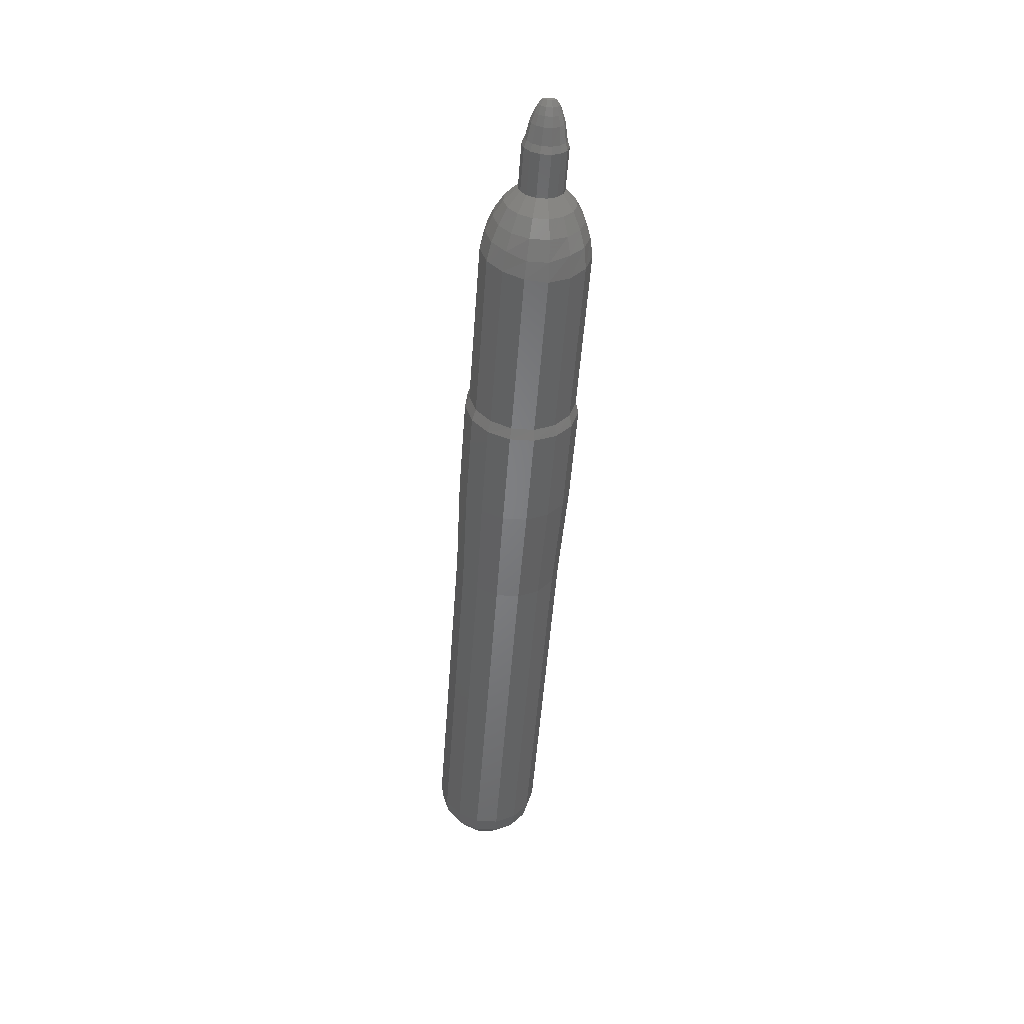
<metadata>
{"format":"stl","ext":"stl","renderer":"f3d","projection":"perspective","resolution":1024,"background":"white","views":[{"elev":-51.8,"azim":-94.1,"up":"+Y"}]}
</metadata>
<code>
# stl→obj: 412 verts, 848 faces
v -45.28 7.254 -4.444
v -45.42 7.218 -4.353
v -45.72 7.18 -4.128
v -45.77 7.213 -4.11
v -45.55 7.182 -4.262
v -45.28 7.465 -4.329
v -45.55 7.183 -4.267
v -45.55 7.183 -4.265
v -44.53 7.724 -4.559
v -44.53 7.378 -4.749
v -45.28 7.157 -4.453
v -45.77 7.17 -4.066
v -45.65 7.173 -4.187
v -45.83 7.107 -4.077
v -45.68 7.176 -4.157
v -45.71 7.196 -4.154
v -45.28 7.74 -3.968
v -45.83 7.167 -4.009
v -45.75 7.175 -4.097
v -45.63 7.19 -4.209
v -45.71 7.197 -4.15
v -45.71 7.197 -4.151
v -45.77 7.224 -4.115
v -45.83 7.249 -4.08
v -45.55 7.183 -4.266
v -44.53 8.081 -4.09
v -45.71 7.197 -4.153
v -43.58 8.422 -4.214
v -43.58 7.981 -4.791
v -44.53 7.116 -4.776
v -43.58 7.5 -5.056
v -45.6 7.178 -4.226
v -45.28 7.013 -4.409
v -45.8 7.168 -4.037
v -45.83 7.188 -3.984
v -45.83 7.234 -3.932
v -45.83 7.331 -3.821
v -45.83 7.249 -3.914
v -45.63 7.189 -4.21
v -45.83 7.208 -4.067
v -45.28 7.867 -3.397
v -44.53 8.235 -3.397
v -45.83 7.127 -3.975
v -43.58 8.605 -3.397
v -41.87 8.973 -3.397
v -41.87 8.764 -4.336
v -41.87 8.24 -5.021
v -44.53 6.816 -4.684
v -43.58 7.073 -5.099
v -41.87 7.623 -5.361
v -45.28 6.748 -4.181
v -45.83 7.116 -3.965
v -45.83 7.118 -3.967
v -45.83 7.14 -3.91
v -45.83 7.2 -3.618
v -45.83 7.425 -3.397
v -45.83 7.249 -3.375
v -45.83 7.331 -2.973
v -44.53 8.081 -2.704
v -45.28 7.74 -2.826
v -43.58 8.422 -2.582
v -41.87 8.764 -2.458
v -41.18 9.271 -3.397
v -41.18 9.039 -2.361
v -41.18 9.039 -4.435
v -41.18 8.449 -5.209
v -44.53 6.442 -4.361
v -43.58 6.62 -4.959
v -41.87 7.031 -5.42
v -41.18 7.722 -5.607
v -45.83 7.107 -3.946
v -45.83 6.956 -3.625
v -45.28 6.522 -3.699
v -45.83 7.127 -3.888
v -45.83 7.177 -3.404
v -45.83 7.234 -2.862
v -45.83 7.249 -2.88
v -45.28 7.465 -2.467
v -44.53 7.724 -2.235
v -43.58 7.981 -2.004
v -41.87 8.24 -1.773
v -41.18 8.449 -1.585
v -36.64 9.271 -3.397
v -36.64 9.039 -2.361
v -36.64 8.449 -1.585
v -36.64 9.039 -4.435
v -36.64 8.449 -5.209
v -43.58 6.135 -4.541
v -44.53 6.161 -3.76
v -41.87 6.425 -5.233
v -41.18 6.997 -5.68
v -36.64 7.722 -5.607
v -45.83 7.107 -3.858
v -45.83 6.956 -3.171
v -45.83 7.107 -2.874
v -45.28 6.522 -3.096
v -45.83 7.116 -2.829
v -45.83 7.167 -2.785
v -44.53 7.378 -2.045
v -45.75 7.175 -2.699
v -45.28 7.254 -2.351
v -45.72 7.179 -2.666
v -43.58 7.5 -1.74
v -41.87 7.623 -1.434
v -41.18 7.722 -1.187
v -36.64 7.722 -1.187
v -35.26 10.76 -3.397
v -35.26 10.42 -1.865
v -35.26 9.489 -0.6511
v -35.26 8.218 0.04819
v -35.26 10.42 -4.931
v -35.26 9.489 -6.143
v -41.87 5.827 -4.721
v -43.58 5.799 -3.823
v -44.53 6.161 -3.034
v -41.18 6.266 -5.454
v -36.64 6.997 -5.68
v -35.26 8.218 -6.842
v -45.83 7.107 -2.848
v -45.28 6.748 -2.613
v -45.79 7.171 -2.742
v -45.83 7.107 -2.718
v -45.83 7.208 -2.728
v -45.83 7.249 -2.715
v -44.53 7.116 -2.018
v -43.58 7.073 -1.697
v -45.73 7.177 -2.683
v -45.65 7.172 -2.608
v -45.71 7.197 -2.642
v -45.28 7.157 -2.341
v -45.42 7.17 -2.436
v -45.55 7.181 -2.531
v -45.6 7.177 -2.57
v -45.69 7.175 -2.637
v -45.71 7.166 -2.655
v -41.87 7.031 -1.374
v -41.18 6.997 -1.114
v -36.64 6.997 -1.114
v -35.26 6.829 0.1862
v -33.6 11.8 -3.397
v -33.6 11.38 -1.518
v -33.6 10.22 0.003666
v -33.6 8.566 0.9124
v -33.6 6.71 1.098
v -33.6 11.38 -5.278
v -33.6 10.22 -6.797
v -41.87 5.436 -3.885
v -41.18 5.581 -4.867
v -43.58 5.799 -2.972
v -44.53 6.442 -2.433
v -36.64 6.266 -5.454
v -35.26 6.829 -6.982
v -33.6 8.566 -7.706
v -45.28 7.013 -2.385
v -45.7 7.195 -2.639
v -45.65 7.172 -2.607
v -43.58 6.62 -1.837
v -44.53 6.816 -2.11
v -41.87 6.425 -1.561
v -45.47 7.092 -2.497
v -41.18 6.266 -1.34
v -36.64 6.266 -1.34
v -35.26 5.473 -0.2314
v -33.6 4.92 0.5446
v -31.95 12.54 -3.397
v -31.95 12.07 -1.27
v -31.95 10.74 0.4701
v -31.95 8.814 1.529
v -31.95 6.624 1.748
v -31.95 4.523 1.098
v -31.95 12.07 -5.524
v -31.95 10.74 -7.264
v -41.18 5.145 -3.934
v -41.87 5.436 -2.911
v -36.64 5.581 -4.867
v -43.58 6.135 -2.253
v -35.26 5.473 -6.562
v -33.6 6.71 -7.892
v -31.95 8.814 -8.324
v -41.87 5.827 -2.073
v -41.18 5.581 -1.929
v -36.64 5.581 -1.929
v -35.26 4.343 -1.201
v -33.6 3.475 -0.6942
v -31.95 2.857 -0.3299
v -30.02 12.99 -3.397
v -30.02 12.48 -1.123
v -30.02 11.05 0.7504
v -30.02 8.963 1.9
v -29.96 6.574 2.139
v -29.82 4.285 1.431
v -29.69 2.485 -0.1124
v -30.02 12.48 -5.673
v -30.02 11.05 -7.545
v -36.64 5.145 -3.934
v -41.18 5.145 -2.86
v -35.26 4.343 -5.593
v -33.6 4.92 -7.339
v -31.95 6.624 -8.544
v -30.02 8.963 -8.694
v -36.64 5.145 -2.86
v -35.26 3.684 -2.609
v -33.6 2.662 -2.434
v -31.57 1.932 -2.308
v -29.64 1.493 -2.234
v -12.45 12.99 -3.397
v -12.45 12.48 -1.123
v -12.45 11.05 0.7504
v -12.45 8.963 1.9
v -12.45 6.574 2.139
v -12.45 4.285 1.431
v -12.4 2.485 -0.1124
v -12.36 1.493 -2.234
v -12.45 12.48 -5.673
v -12.45 11.05 -7.545
v -35.26 3.684 -4.186
v -33.6 3.475 -6.102
v -31.95 4.523 -7.892
v -30.02 6.574 -8.934
v -12.45 8.963 -8.694
v -33.6 2.662 -4.361
v -31.57 1.932 -4.486
v -29.81 1.493 -4.561
v -12.36 1.493 -4.561
v -11.3 13.44 -3.397
v -11.3 12.9 -0.9737
v -11.3 11.37 1.031
v -11.3 9.112 2.27
v -11.3 6.524 2.529
v -11.3 4.048 1.763
v -11.3 2.113 0.1059
v -12.33 1.493 -2.234
v -11.3 1.056 -2.158
v -12.34 1.493 -3.425
v -11.3 12.9 -5.821
v -11.3 11.37 -7.825
v -31.95 2.857 -6.464
v -29.97 4.285 -8.226
v -12.45 6.574 -8.934
v -11.3 9.112 -9.064
v -29.97 2.485 -6.681
v -12.45 2.485 -6.681
v -11.3 2.113 -6.9
v -11.3 1.056 -4.636
v -0.9983 12.9 -0.9737
v -0.9983 13.44 -3.397
v -0.9983 11.37 1.031
v -0.9983 9.112 2.27
v -0.9983 6.524 2.529
v -0.9983 4.048 1.763
v -0.9983 2.113 0.1059
v -0.9983 1.056 -2.158
v -0.9983 1.056 -4.636
v -0.9983 12.9 -5.821
v -0.9983 11.37 -7.825
v -12.45 4.285 -8.226
v -11.3 6.524 -9.323
v -0.9983 9.112 -9.064
v -11.3 4.048 -8.559
v -0.9983 2.113 -6.9
v -0.9983 4.048 -8.559
v 9.86 12.73 -1.09
v 9.86 11.24 0.8183
v 9.86 13.25 -3.397
v 9.86 9.055 1.996
v 9.86 6.543 2.243
v 9.86 4.139 1.515
v 9.86 2.261 -0.06349
v 9.86 1.232 -2.218
v 9.86 1.232 -4.577
v 9.86 2.261 -6.732
v 9.86 12.73 -5.704
v 9.86 11.24 -7.613
v -0.9983 6.524 -9.323
v 9.86 9.055 -8.792
v 9.86 4.139 -8.31
v 9.86 6.543 -9.037
v 19.96 12.73 -1.09
v 19.96 11.24 0.8183
v 19.96 9.055 1.996
v 19.96 13.25 -3.397
v 19.96 6.543 2.243
v 19.96 4.139 1.515
v 19.96 2.261 -0.06349
v 19.96 1.232 -2.218
v 19.96 1.232 -4.577
v 19.96 2.261 -6.732
v 19.96 4.139 -8.31
v 19.96 12.73 -5.704
v 19.96 11.24 -7.613
v 19.96 9.055 -8.792
v 19.96 6.543 -9.037
v 36.32 11.24 0.8183
v 36.32 12.73 -1.09
v 36.32 9.055 1.996
v 36.32 6.543 2.243
v 36.32 13.25 -3.397
v 36.32 4.139 1.515
v 36.32 2.261 -0.06349
v 36.32 1.232 -2.218
v 36.32 1.232 -4.577
v 36.32 2.261 -6.732
v 36.32 4.139 -8.31
v 36.32 6.543 -9.037
v 36.32 12.73 -5.704
v 36.32 11.24 -7.613
v 36.32 9.055 -8.792
v 46.41 11.24 0.8183
v 46.41 9.055 1.996
v 46.41 12.73 -1.09
v 46.41 6.543 2.243
v 46.41 4.139 1.515
v 46.41 13.25 -3.397
v 46.41 2.261 -0.06349
v 46.41 1.232 -2.218
v 46.41 1.232 -4.577
v 46.41 2.261 -6.732
v 46.41 4.139 -8.31
v 46.41 6.543 -9.037
v 46.41 9.055 -8.792
v 46.41 12.73 -5.704
v 46.41 11.24 -7.613
v 48.23 8.956 1.708
v 48.23 11.03 0.5927
v 48.23 6.577 1.942
v 48.23 12.43 -1.213
v 48.23 4.301 1.251
v 48.23 2.524 -0.2423
v 48.23 12.93 -3.397
v 48.23 1.551 -2.282
v 48.23 1.551 -4.514
v 48.23 2.524 -6.552
v 48.23 4.301 -8.047
v 48.23 6.577 -8.736
v 48.23 8.956 -8.504
v 48.23 11.03 -7.386
v 48.23 12.43 -5.58
v 49.14 6.644 1.337
v 49.14 8.754 1.131
v 49.14 10.59 0.1402
v 49.14 4.627 0.7249
v 49.14 11.84 -1.461
v 49.14 3.052 -0.5993
v 49.14 2.189 -2.408
v 49.14 12.28 -3.397
v 49.14 2.189 -4.388
v 49.14 3.052 -6.195
v 49.14 4.627 -7.521
v 49.14 6.644 -8.132
v 49.14 8.754 -7.925
v 49.14 10.59 -6.936
v 49.14 11.84 -5.334
v 50.78 6.781 0.1285
v 50.78 5.278 -0.327
v 50.78 8.351 -0.0248
v 50.78 9.72 -0.7628
v 50.78 4.105 -1.313
v 50.78 10.65 -1.956
v 50.78 3.462 -2.661
v 50.78 3.462 -4.135
v 50.78 10.98 -3.397
v 50.78 4.105 -5.481
v 50.78 5.278 -6.467
v 50.78 6.781 -6.924
v 50.78 8.351 -6.77
v 50.78 9.72 -6.032
v 50.78 10.65 -4.84
v 51.69 6.934 -1.231
v 51.69 6.01 -1.511
v 51.69 5.291 -2.118
v 51.69 7.9 -1.326
v 51.69 8.74 -1.779
v 51.69 4.895 -2.945
v 51.69 9.31 -2.512
v 51.69 4.895 -3.85
v 51.69 5.291 -4.678
v 51.69 9.512 -3.397
v 51.69 6.01 -5.283
v 51.69 6.934 -5.563
v 51.69 7.9 -5.469
v 51.69 8.74 -5.015
v 51.69 9.31 -4.283
v 50.96 7.089 -2.604
v 50.96 6.751 -2.707
v 50.96 6.486 -2.929
v 50.96 6.342 -3.232
v 50.96 7.441 -2.639
v 50.96 7.749 -2.805
v 50.96 6.342 -3.564
v 50.96 7.957 -3.073
v 50.96 6.486 -3.866
v 50.96 6.751 -4.087
v 50.96 8.032 -3.397
v 50.96 7.089 -4.19
v 50.96 7.441 -4.156
v 50.96 7.749 -3.991
v 50.96 7.957 -3.721
v 51.51 7.14 -3.058
v 51.51 6.995 -3.101
v 51.51 6.882 -3.196
v 51.51 6.819 -3.326
v 51.51 6.819 -3.469
v 51.51 7.291 -3.073
v 51.51 7.422 -3.144
v 51.51 6.882 -3.598
v 51.51 7.513 -3.258
v 51.51 6.995 -3.693
v 51.51 7.14 -3.738
v 51.51 7.544 -3.397
v 51.51 7.291 -3.723
v 51.51 7.422 -3.651
v 51.51 7.513 -3.537
f 1 2 3
f 2 1 4
f 2 5 3
f 3 6 1
f 1 7 4
f 8 7 1
f 1 6 9
f 5 8 1
f 9 10 1
f 1 11 5
f 11 1 10
f 5 2 4
f 12 3 13
f 14 13 3
f 15 3 5
f 3 12 14
f 3 15 16
f 6 3 17
f 18 3 16
f 3 19 17
f 19 3 18
f 7 20 4
f 20 21 4
f 4 22 5
f 21 23 4
f 18 22 4
f 23 24 4
f 18 4 24
f 13 15 5
f 8 5 11
f 25 13 5
f 5 7 25
f 5 22 7
f 6 17 26
f 26 9 6
f 20 7 23
f 25 7 16
f 27 16 7
f 24 23 7
f 21 27 7
f 24 7 11
f 21 7 22
f 7 8 11
f 9 26 28
f 28 29 9
f 10 9 29
f 30 11 10
f 30 10 31
f 29 31 10
f 24 11 25
f 32 25 11
f 13 32 11
f 33 13 11
f 33 11 30
f 13 33 12
f 34 12 19
f 12 34 35
f 19 12 17
f 36 12 35
f 18 14 12
f 37 17 12
f 12 33 18
f 38 12 36
f 37 12 38
f 15 13 16
f 32 13 14
f 13 25 16
f 25 32 14
f 39 25 14
f 16 39 14
f 14 21 16
f 14 40 21
f 18 40 14
f 24 16 21
f 39 16 24
f 16 27 22
f 18 16 22
f 41 17 37
f 42 17 41
f 42 26 17
f 18 34 19
f 34 18 35
f 43 35 18
f 24 40 18
f 18 33 43
f 21 20 23
f 24 21 40
f 27 21 22
f 25 39 24
f 44 28 26
f 44 26 42
f 45 46 28
f 45 28 44
f 29 28 46
f 46 47 29
f 31 29 47
f 30 48 33
f 48 30 49
f 49 30 31
f 49 31 50
f 47 50 31
f 51 52 33
f 51 33 48
f 53 33 52
f 43 33 53
f 35 43 54
f 54 36 35
f 55 38 36
f 36 54 55
f 37 56 41
f 57 37 38
f 58 56 37
f 37 57 58
f 38 55 57
f 59 42 41
f 60 41 56
f 41 60 59
f 61 44 42
f 42 59 61
f 43 53 54
f 62 45 44
f 44 61 62
f 46 45 63
f 64 63 45
f 45 62 64
f 47 46 65
f 65 46 63
f 66 50 47
f 65 66 47
f 48 67 51
f 49 68 48
f 68 67 48
f 68 49 69
f 50 69 49
f 69 50 70
f 66 70 50
f 71 52 51
f 72 71 51
f 73 51 67
f 51 73 72
f 52 71 74
f 53 52 74
f 74 54 53
f 54 74 55
f 55 75 57
f 75 55 74
f 56 58 60
f 76 57 75
f 76 77 57
f 77 58 57
f 60 58 78
f 58 77 78
f 59 60 79
f 59 79 80
f 61 59 80
f 60 78 79
f 61 80 81
f 81 62 61
f 62 81 82
f 82 64 62
f 63 83 65
f 64 84 63
f 83 63 84
f 82 85 64
f 84 64 85
f 65 86 66
f 86 65 83
f 87 70 66
f 87 66 86
f 68 88 67
f 89 67 88
f 67 89 73
f 88 68 90
f 69 90 68
f 70 91 69
f 90 69 91
f 70 87 92
f 92 91 70
f 72 93 71
f 93 74 71
f 94 72 73
f 72 94 95
f 93 72 95
f 96 73 89
f 73 96 94
f 74 93 75
f 97 76 75
f 75 95 97
f 95 75 93
f 77 76 78
f 76 98 78
f 76 97 98
f 99 79 78
f 98 100 78
f 78 101 99
f 100 102 78
f 102 101 78
f 79 99 103
f 103 80 79
f 80 103 104
f 104 81 80
f 105 82 81
f 105 81 104
f 105 106 82
f 85 82 106
f 86 83 107
f 83 84 108
f 108 107 83
f 84 85 109
f 109 108 84
f 110 109 85
f 110 85 106
f 87 86 111
f 111 86 107
f 112 92 87
f 111 112 87
f 90 113 88
f 88 114 89
f 114 88 113
f 115 89 114
f 89 115 96
f 91 116 90
f 113 90 116
f 91 92 117
f 117 116 91
f 112 118 92
f 117 92 118
f 119 95 94
f 119 94 96
f 95 119 97
f 120 96 115
f 97 119 96
f 96 120 97
f 98 97 120
f 98 121 122
f 121 98 120
f 122 123 98
f 98 123 124
f 98 124 100
f 99 125 126
f 125 99 101
f 126 103 99
f 100 127 122
f 127 100 128
f 100 124 129
f 121 100 122
f 120 128 100
f 100 129 102
f 100 121 120
f 101 130 125
f 131 130 101
f 132 131 101
f 102 132 101
f 133 132 102
f 128 133 102
f 102 134 135
f 134 102 127
f 122 102 135
f 129 128 102
f 127 102 122
f 103 126 136
f 136 104 103
f 137 105 104
f 104 136 137
f 106 105 138
f 137 138 105
f 139 110 106
f 106 138 139
f 111 107 140
f 107 108 141
f 141 140 107
f 108 109 142
f 142 141 108
f 143 142 109
f 143 109 110
f 144 143 110
f 110 139 144
f 112 111 145
f 145 111 140
f 146 118 112
f 145 146 112
f 147 113 148
f 148 113 116
f 113 147 114
f 149 114 147
f 114 149 115
f 150 120 115
f 150 115 149
f 151 148 116
f 116 117 151
f 118 152 117
f 151 117 152
f 146 153 118
f 152 118 153
f 120 154 128
f 154 120 150
f 122 155 123
f 122 130 155
f 156 122 135
f 122 132 130
f 132 122 156
f 124 123 155
f 124 155 129
f 157 126 125
f 157 125 158
f 158 125 130
f 126 157 159
f 159 136 126
f 128 134 127
f 133 128 129
f 134 128 135
f 132 156 128
f 132 128 130
f 128 154 135
f 160 128 156
f 128 160 130
f 131 132 129
f 130 131 129
f 132 133 129
f 129 155 130
f 130 154 158
f 160 154 130
f 156 135 154
f 137 136 161
f 136 159 161
f 161 162 137
f 138 137 162
f 139 138 163
f 138 162 163
f 139 163 164
f 144 139 164
f 145 140 165
f 140 141 166
f 166 165 140
f 141 142 167
f 167 166 141
f 168 167 142
f 168 142 143
f 169 168 143
f 143 144 169
f 144 164 170
f 169 144 170
f 146 145 171
f 171 145 165
f 172 153 146
f 171 172 146
f 148 173 147
f 174 147 173
f 147 174 149
f 173 148 175
f 148 151 175
f 176 150 149
f 176 149 174
f 150 158 154
f 158 150 176
f 152 177 151
f 175 151 177
f 153 178 152
f 177 152 178
f 172 179 153
f 178 153 179
f 154 160 156
f 180 159 157
f 176 157 158
f 157 176 180
f 159 180 181
f 181 161 159
f 181 182 161
f 162 161 182
f 162 182 183
f 183 163 162
f 163 183 184
f 184 164 163
f 164 184 185
f 185 170 164
f 171 165 186
f 165 166 187
f 187 186 165
f 166 167 188
f 188 187 166
f 189 188 167
f 189 167 168
f 190 189 168
f 168 169 190
f 169 170 191
f 190 169 191
f 170 185 192
f 192 191 170
f 172 171 193
f 193 171 186
f 194 179 172
f 193 194 172
f 175 195 173
f 196 173 195
f 173 196 174
f 180 174 196
f 174 180 176
f 195 175 197
f 197 175 177
f 197 177 198
f 178 198 177
f 179 199 178
f 198 178 199
f 194 200 179
f 199 179 200
f 196 181 180
f 181 196 201
f 201 182 181
f 182 201 202
f 202 183 182
f 183 202 203
f 203 184 183
f 184 203 204
f 204 185 184
f 185 204 205
f 205 192 185
f 186 206 193
f 187 207 186
f 206 186 207
f 188 208 187
f 207 187 208
f 189 209 188
f 208 188 209
f 209 189 210
f 190 210 189
f 191 211 190
f 210 190 211
f 192 212 191
f 211 191 212
f 192 205 213
f 213 212 192
f 193 214 194
f 214 193 206
f 215 200 194
f 215 194 214
f 197 216 195
f 201 195 216
f 195 201 196
f 216 197 217
f 217 197 198
f 217 198 218
f 199 218 198
f 200 219 199
f 218 199 219
f 200 215 220
f 220 219 200
f 202 201 216
f 202 216 221
f 221 203 202
f 203 221 222
f 222 204 203
f 223 205 204
f 223 204 222
f 224 205 223
f 224 213 205
f 214 206 225
f 225 206 226
f 206 207 226
f 207 208 227
f 227 226 207
f 208 209 228
f 228 227 208
f 229 228 209
f 229 209 210
f 230 229 210
f 210 211 230
f 211 212 231
f 211 231 230
f 212 213 232
f 212 232 233
f 233 231 212
f 213 224 234
f 213 234 232
f 225 235 214
f 214 235 215
f 235 236 215
f 220 215 236
f 217 221 216
f 221 217 237
f 237 217 218
f 237 218 238
f 219 238 218
f 219 220 239
f 239 238 219
f 236 240 220
f 239 220 240
f 237 222 221
f 241 223 222
f 222 237 241
f 223 242 224
f 242 223 241
f 243 244 224
f 242 243 224
f 244 234 224
f 226 245 225
f 225 246 235
f 246 225 245
f 227 247 226
f 245 226 247
f 228 248 227
f 247 227 248
f 229 249 228
f 248 228 249
f 249 229 250
f 230 250 229
f 231 251 230
f 250 230 251
f 231 233 252
f 252 251 231
f 244 232 234
f 244 233 232
f 233 244 253
f 253 252 233
f 254 235 246
f 235 254 236
f 255 236 254
f 255 240 236
f 241 237 238
f 256 241 238
f 238 239 256
f 240 257 239
f 256 239 257
f 240 255 258
f 258 257 240
f 241 256 242
f 259 243 242
f 242 256 259
f 244 243 260
f 261 243 259
f 243 261 260
f 260 253 244
f 246 245 262
f 263 262 245
f 245 247 263
f 254 246 264
f 262 264 246
f 265 263 247
f 248 265 247
f 266 265 248
f 248 249 266
f 266 249 267
f 249 250 267
f 268 267 250
f 250 251 268
f 269 268 251
f 251 252 269
f 270 269 252
f 252 253 270
f 271 270 253
f 253 260 271
f 254 264 272
f 255 254 272
f 272 273 255
f 255 273 258
f 256 257 259
f 274 259 257
f 257 258 274
f 273 275 258
f 274 258 275
f 259 274 261
f 260 261 276
f 260 276 271
f 277 276 261
f 261 274 277
f 278 262 279
f 263 279 262
f 262 278 264
f 279 263 280
f 265 280 263
f 264 281 272
f 281 264 278
f 266 282 265
f 280 265 282
f 267 283 266
f 282 266 283
f 268 284 267
f 283 267 284
f 285 284 268
f 268 269 285
f 269 270 286
f 286 285 269
f 287 286 270
f 270 271 287
f 288 271 276
f 271 288 287
f 289 272 281
f 272 289 273
f 290 273 289
f 290 275 273
f 275 277 274
f 275 290 291
f 291 277 275
f 292 276 277
f 276 292 288
f 277 291 292
f 279 293 278
f 278 294 281
f 294 278 293
f 293 279 295
f 280 295 279
f 282 296 280
f 295 280 296
f 281 297 289
f 297 281 294
f 283 298 282
f 296 282 298
f 284 299 283
f 298 283 299
f 284 285 300
f 300 299 284
f 285 286 301
f 301 300 285
f 286 287 302
f 302 301 286
f 303 287 288
f 287 303 302
f 304 288 292
f 288 304 303
f 289 305 290
f 305 289 297
f 306 291 290
f 306 290 305
f 291 306 307
f 307 292 291
f 292 307 304
f 308 293 309
f 295 309 293
f 293 308 294
f 294 310 297
f 310 294 308
f 296 311 295
f 309 295 311
f 311 296 312
f 298 312 296
f 297 313 305
f 313 297 310
f 312 298 314
f 299 314 298
f 299 300 315
f 315 314 299
f 300 301 316
f 316 315 300
f 301 302 317
f 317 316 301
f 318 302 303
f 302 318 317
f 303 319 318
f 319 303 304
f 304 320 319
f 320 304 307
f 305 321 306
f 321 305 313
f 322 306 321
f 322 307 306
f 307 322 320
f 308 309 323
f 323 324 308
f 310 308 324
f 309 311 325
f 309 325 323
f 313 310 326
f 324 326 310
f 311 312 327
f 327 325 311
f 328 327 312
f 328 312 314
f 326 329 313
f 321 313 329
f 330 328 314
f 314 315 330
f 331 330 315
f 315 316 331
f 331 316 332
f 316 317 332
f 317 318 333
f 333 332 317
f 318 319 334
f 334 333 318
f 335 334 319
f 319 320 335
f 320 322 336
f 336 335 320
f 329 337 321
f 322 321 337
f 322 337 336
f 323 325 338
f 323 338 339
f 324 323 339
f 339 340 324
f 326 324 340
f 325 327 341
f 341 338 325
f 340 342 326
f 326 342 329
f 343 341 327
f 343 327 328
f 344 343 328
f 328 330 344
f 342 345 329
f 337 329 345
f 346 344 330
f 330 331 346
f 331 332 347
f 346 331 347
f 332 333 348
f 348 347 332
f 349 348 333
f 334 349 333
f 350 349 334
f 334 335 350
f 335 336 351
f 351 350 335
f 336 337 352
f 336 352 351
f 345 352 337
f 339 338 353
f 338 341 354
f 354 353 338
f 339 353 355
f 340 339 355
f 355 356 340
f 342 340 356
f 357 354 341
f 357 341 343
f 356 358 342
f 342 358 345
f 359 357 343
f 343 344 359
f 360 359 344
f 344 346 360
f 358 361 345
f 352 345 361
f 346 347 362
f 360 346 362
f 347 348 363
f 363 362 347
f 364 363 348
f 349 364 348
f 365 364 349
f 349 350 365
f 350 351 366
f 366 365 350
f 351 352 367
f 351 367 366
f 361 367 352
f 355 353 368
f 353 354 369
f 369 368 353
f 370 369 354
f 370 354 357
f 355 368 371
f 356 355 371
f 371 372 356
f 358 356 372
f 373 370 357
f 357 359 373
f 372 374 358
f 358 374 361
f 359 360 375
f 359 375 373
f 360 362 376
f 375 360 376
f 374 377 361
f 367 361 377
f 362 363 378
f 378 376 362
f 379 378 363
f 364 379 363
f 380 379 364
f 364 365 380
f 365 366 381
f 381 380 365
f 366 367 382
f 366 382 381
f 377 382 367
f 371 368 383
f 368 369 384
f 384 383 368
f 385 384 369
f 385 369 370
f 386 385 370
f 370 373 386
f 371 383 387
f 372 371 387
f 387 388 372
f 374 372 388
f 373 375 389
f 373 389 386
f 388 390 374
f 374 390 377
f 375 376 391
f 389 375 391
f 376 378 392
f 392 391 376
f 390 393 377
f 382 377 393
f 394 392 378
f 379 394 378
f 395 394 379
f 379 380 395
f 380 381 396
f 396 395 380
f 381 382 397
f 381 397 396
f 393 397 382
f 387 383 398
f 383 384 399
f 399 398 383
f 400 399 384
f 400 384 385
f 401 400 385
f 385 386 401
f 402 401 386
f 386 389 402
f 387 398 403
f 388 387 403
f 403 404 388
f 390 388 404
f 389 391 405
f 402 389 405
f 404 406 390
f 390 406 393
f 391 392 407
f 407 405 391
f 408 407 392
f 394 408 392
f 406 409 393
f 397 393 409
f 410 408 394
f 394 395 410
f 395 396 411
f 411 410 395
f 396 397 412
f 396 412 411
f 409 412 397
f 398 404 403
f 400 398 399
f 398 409 404
f 402 398 400
f 398 410 409
f 410 398 402
f 402 400 401
f 407 402 405
f 410 402 407
f 404 409 406
f 407 408 410
f 409 411 412
f 409 410 411

</code>
